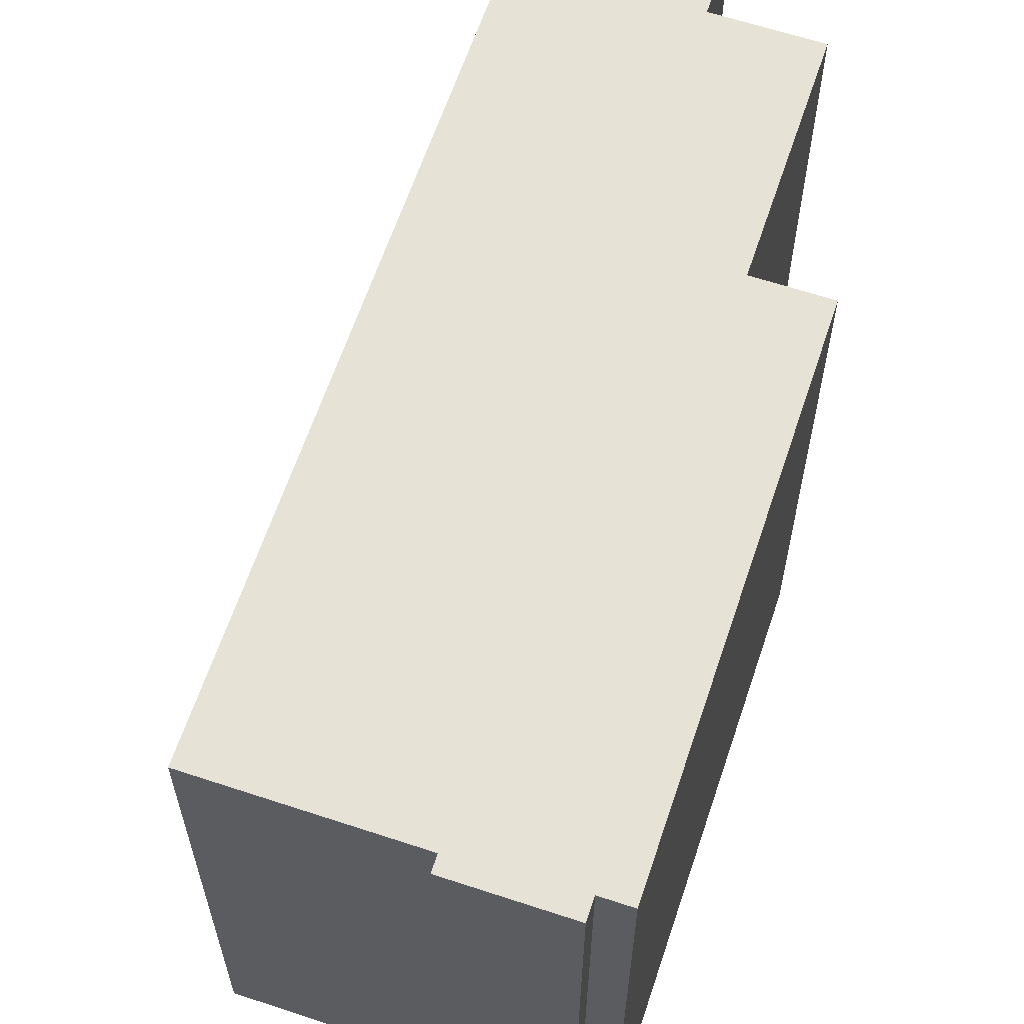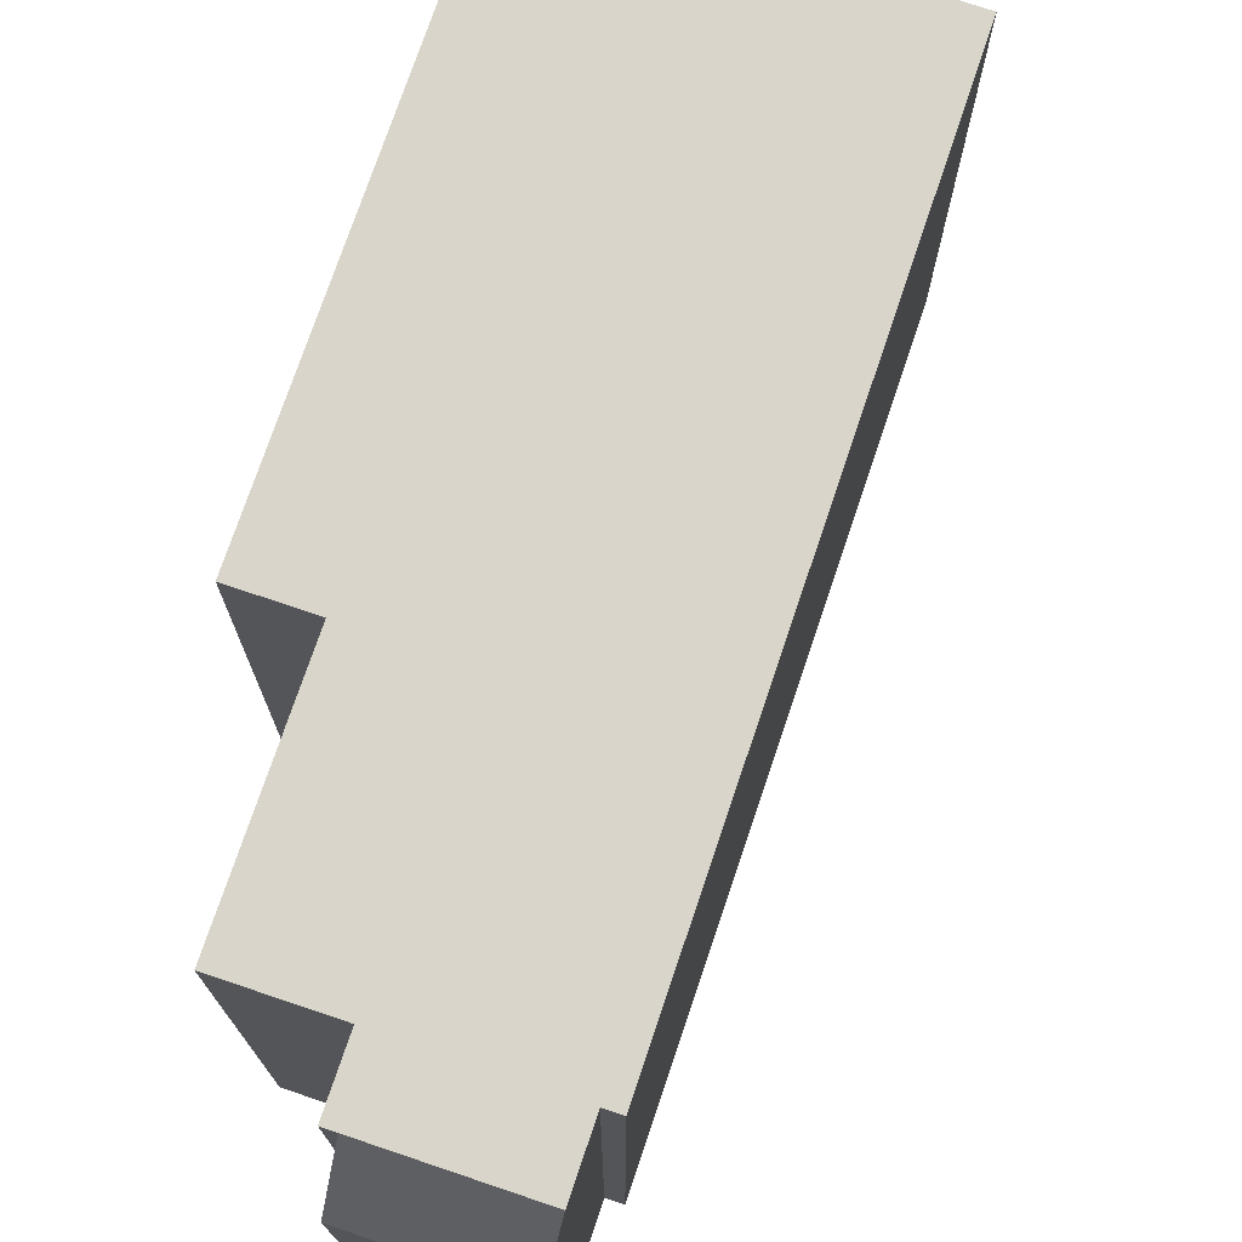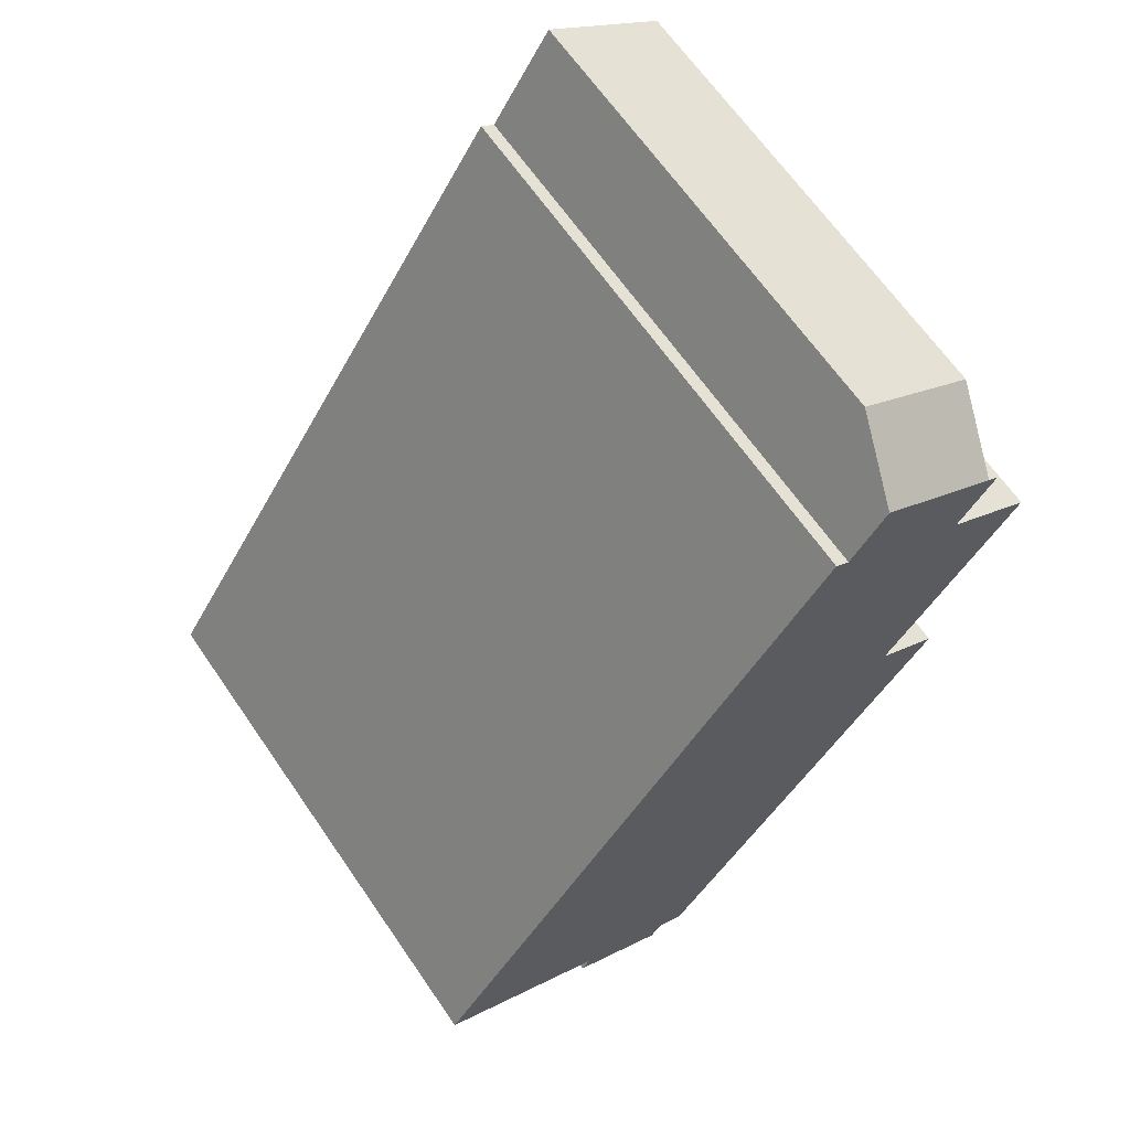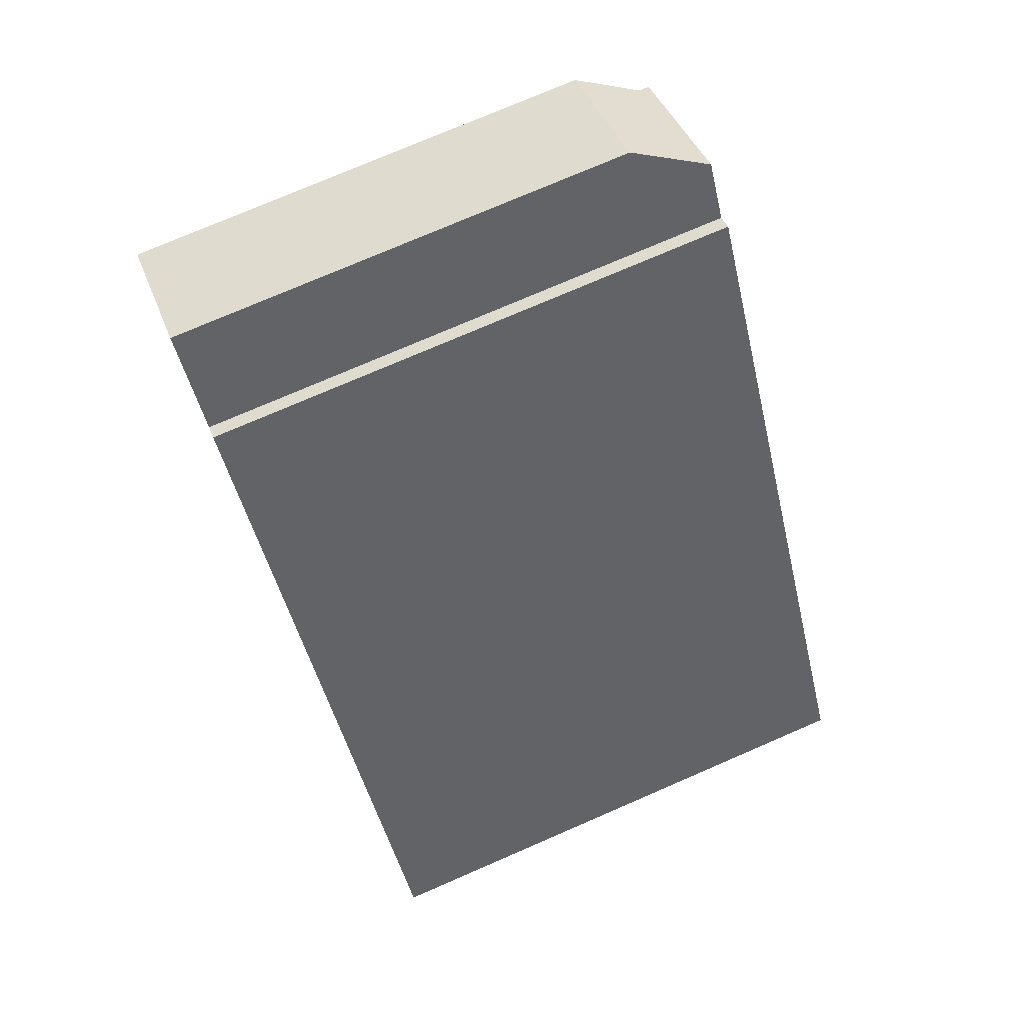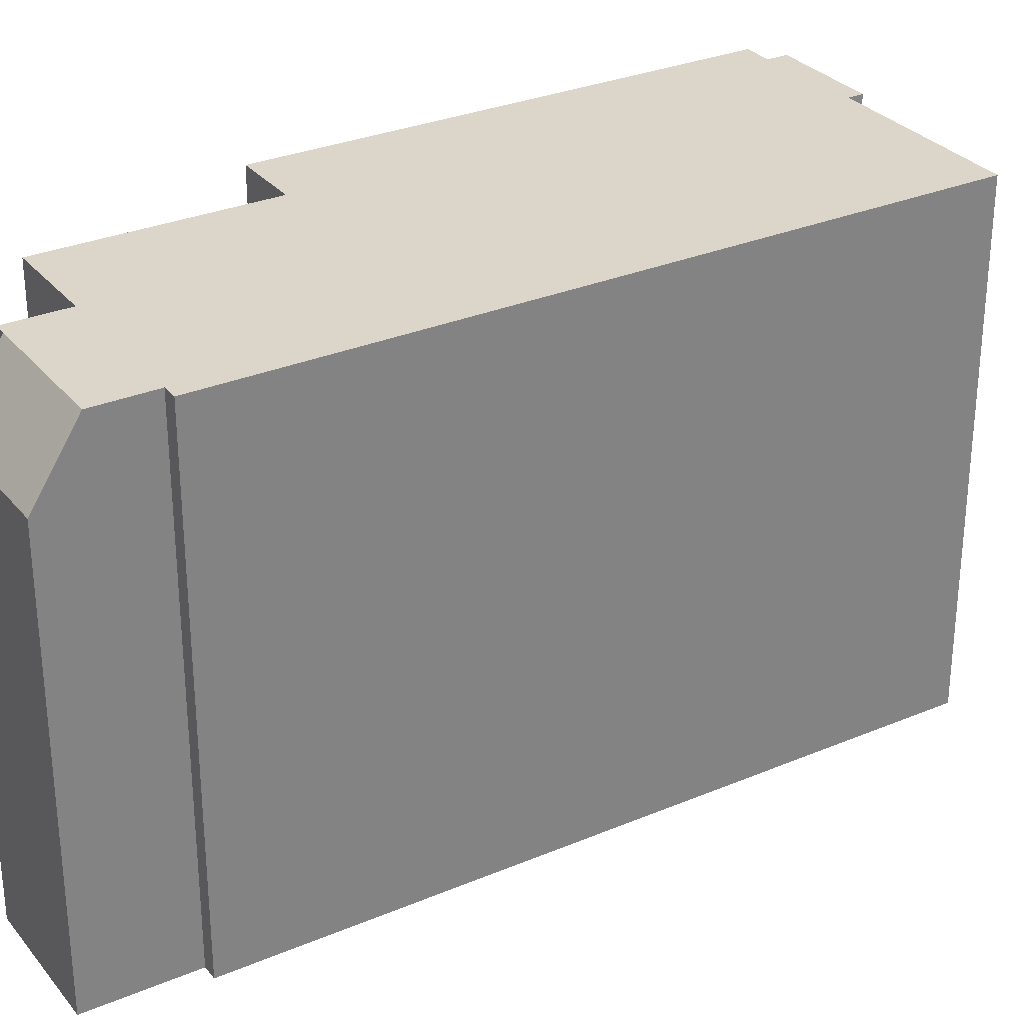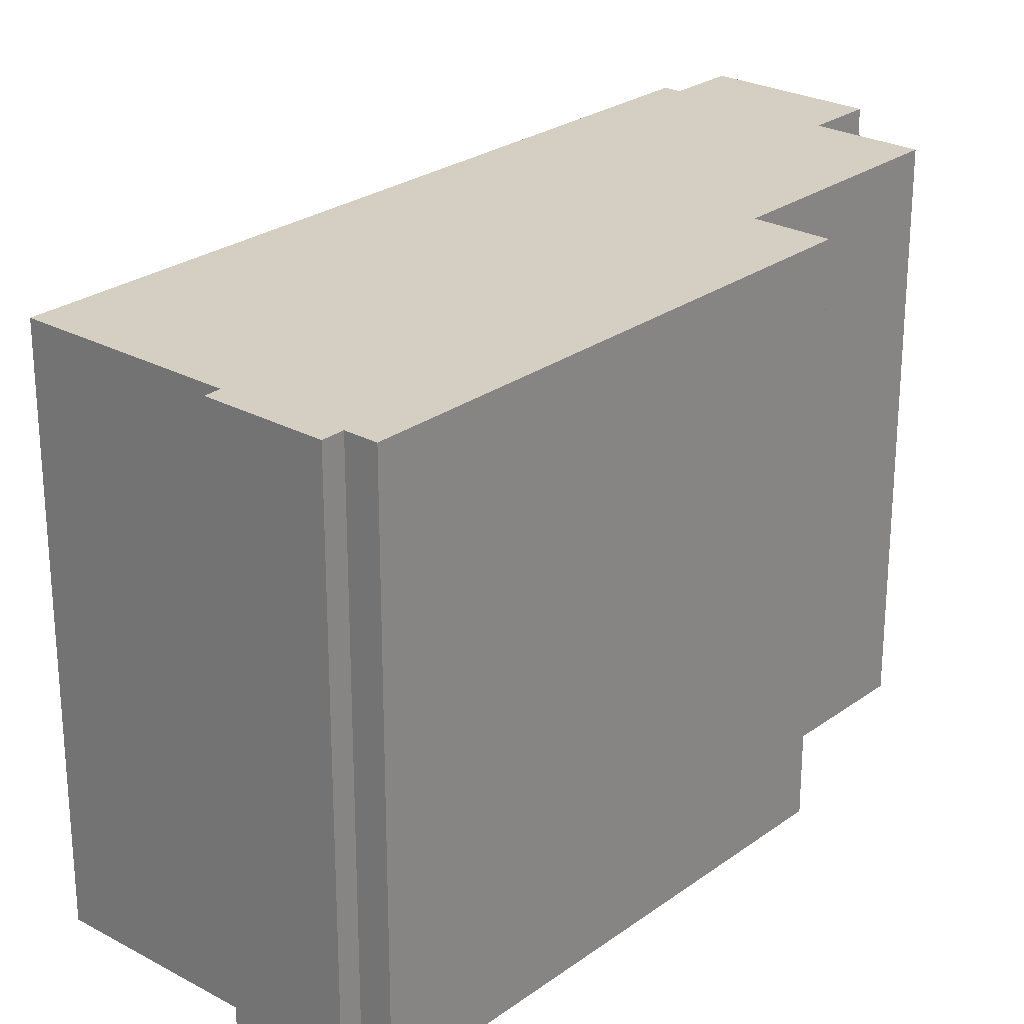
<metadata>
{"format":"obj","ext":"obj","renderer":"f3d","projection":"perspective","resolution":1024,"background":"white","views":[{"elev":62.9,"azim":165.6,"up":"+Y"},{"elev":74.6,"azim":-14.3,"up":"+Y"},{"elev":65.8,"azim":145.4,"up":"+Z"},{"elev":75.7,"azim":66.6,"up":"+Z"},{"elev":30.1,"azim":25.5,"up":"+Y"},{"elev":25.7,"azim":-171.9,"up":"+Y"}]}
</metadata>
<code>
v -3.845 5.963 1.22
v -1.508 5.963 8.962
v 7.743 5.963 -5.329
v -4.754 5.963 6.856
v -1.817 5.963 8.762
v -3.845 5.963 1.22
v -5.224 5.963 0.3274
v -3.845 5.963 1.22
v 1.7 5.963 -9.092
v 1.7 5.963 -9.092
v 3.914 5.963 -7.808
v 4.108 5.963 -8.108
v 1.962 5.963 -9.497
v -3.845 5.963 1.22
v -1.817 5.963 8.762
v -1.508 5.963 8.962
v -5.224 5.963 0.3274
v 1.7 5.963 -9.092
v 1.117 5.963 -9.469
v -5.296 5.963 8.225
v -2.599 5.963 9.971
v -1.817 5.963 8.762
v -4.754 5.963 6.856
v -3.845 5.963 1.22
v 3.914 5.963 -7.808
v 1.7 5.963 -9.092
v -6.685 5.963 5.606
v -4.754 5.963 6.856
v -3.845 5.963 1.22
v -3.845 5.963 1.22
v 7.743 5.963 -5.329
v 3.914 5.963 -7.808
v -5.538 5.963 8.068
v -5.296 5.963 8.225
v -4.754 5.963 6.856
v -5.885 4.286 9.135
v -3.188 4.286 10.88
v -2.599 5.963 9.971
v -5.296 5.963 8.225
v -6.685 -5.943 5.606
v -4.754 -5.943 6.856
v -4.754 5.963 6.856
v -6.685 5.963 5.606
v -5.538 5.963 8.068
v -4.754 5.963 6.856
v -4.754 -5.943 6.856
v -5.538 -5.943 8.068
v -5.538 -5.943 8.068
v -5.296 -5.943 8.225
v -5.296 5.963 8.225
v -5.538 5.963 8.068
v -2.599 -5.943 9.971
v -1.817 -5.943 8.762
v -1.817 5.963 8.762
v -2.599 5.963 9.971
v -3.188 -5.943 10.88
v -2.599 -5.943 9.971
v -2.599 5.963 9.971
v -3.188 4.286 10.88
v -1.817 -5.943 8.762
v -1.508 -5.943 8.962
v -1.508 5.963 8.962
v -1.817 5.963 8.762
v -1.508 -5.943 8.962
v 7.743 -5.943 -5.329
v 7.743 5.963 -5.329
v -1.508 5.963 8.962
v 3.914 5.963 -7.808
v 7.743 5.963 -5.329
v 7.743 -5.943 -5.329
v 3.914 -5.943 -7.808
v 3.914 -5.943 -7.808
v 4.108 -5.943 -8.108
v 4.108 5.963 -8.108
v 3.914 5.963 -7.808
v 1.962 5.963 -9.497
v 4.108 5.963 -8.108
v 4.108 -5.943 -8.108
v 1.962 -5.943 -9.497
v 1.7 5.963 -9.092
v 1.962 5.963 -9.497
v 1.962 -5.943 -9.497
v 1.7 -5.943 -9.092
v 1.117 5.963 -9.469
v 1.7 5.963 -9.092
v 1.7 -5.943 -9.092
v 1.117 -5.943 -9.469
v -5.224 5.963 0.3274
v -2.054 -5.943 -4.571
v -5.224 -5.943 0.3274
v -2.054 -5.943 -4.571
v 1.117 5.963 -9.469
v 1.117 -5.943 -9.469
v -5.224 5.963 0.3274
v 1.117 5.963 -9.469
v -2.054 -5.943 -4.571
v -4.535 -5.943 0.7739
v -3.845 -5.943 1.22
v -3.845 5.963 1.22
v -5.224 5.963 0.3274
v -5.224 -5.943 0.3274
v -4.535 -5.943 0.7739
v -5.224 5.963 0.3274
v -4.535 -5.943 0.7739
v -3.845 5.963 1.22
v -6.685 5.963 5.606
v -3.845 5.963 1.22
v -3.845 -5.943 1.22
v -6.685 -5.943 5.606
v -5.885 -5.943 9.135
v -3.188 -5.943 10.88
v -3.188 4.286 10.88
v -5.885 4.286 9.135
v -5.885 4.286 9.135
v -5.591 -5.943 8.68
v -5.885 -5.943 9.135
v -5.591 -5.943 8.68
v -5.296 5.963 8.225
v -5.296 -5.943 8.225
v -5.885 4.286 9.135
v -5.296 5.963 8.225
v -5.591 -5.943 8.68
v -6.685 -5.943 5.606
v -3.845 -5.943 1.22
v -4.535 -5.943 0.7739
v -5.224 -5.943 0.3274
v -2.054 -5.943 -4.571
v 1.117 -5.943 -9.469
v 1.7 -5.943 -9.092
v 1.962 -5.943 -9.497
v 4.108 -5.943 -8.108
v 3.914 -5.943 -7.808
v 7.743 -5.943 -5.329
v -1.508 -5.943 8.962
v -1.817 -5.943 8.762
v -2.599 -5.943 9.971
v -3.188 -5.943 10.88
v -5.885 -5.943 9.135
v -5.591 -5.943 8.68
v -5.296 -5.943 8.225
v -5.538 -5.943 8.068
v -4.754 -5.943 6.856
g CDNNDG02_0001770
f 1 2 3
f 4 5 6
f 7 8 9
f 13 10 11
f 12 13 11
f 14 15 16
f 17 18 19
f 23 20 22
f 22 20 21
f 24 25 26
f 27 28 29
f 30 31 32
f 33 34 35
f 39 36 38
f 38 36 37
f 43 40 42
f 42 40 41
f 44 46 47
f 44 45 46
f 51 48 50
f 50 48 49
f 53 54 52
f 52 54 55
f 59 56 57
f 57 58 59
f 63 60 62
f 62 60 61
f 64 66 67
f 64 65 66
f 70 68 69
f 68 70 71
f 73 74 72
f 72 74 75
f 76 78 79
f 76 77 78
f 80 82 83
f 80 81 82
f 86 84 85
f 84 86 87
f 88 89 90
f 91 92 93
f 94 95 96
f 97 98 99
f 100 101 102
f 103 104 105
f 107 108 109
f 106 107 109
f 111 112 113
f 113 110 111
f 114 115 116
f 117 118 119
f 120 121 122
f 142 124 135
f 142 135 140
f 132 133 127
f 125 127 124
f 126 127 125
f 127 128 129
f 140 135 136
f 132 130 131
f 129 130 132
f 139 140 136
f 129 132 127
f 127 133 124
f 124 133 134
f 140 141 142
f 137 138 139
f 134 135 124
f 136 137 139
f 142 123 124

</code>
